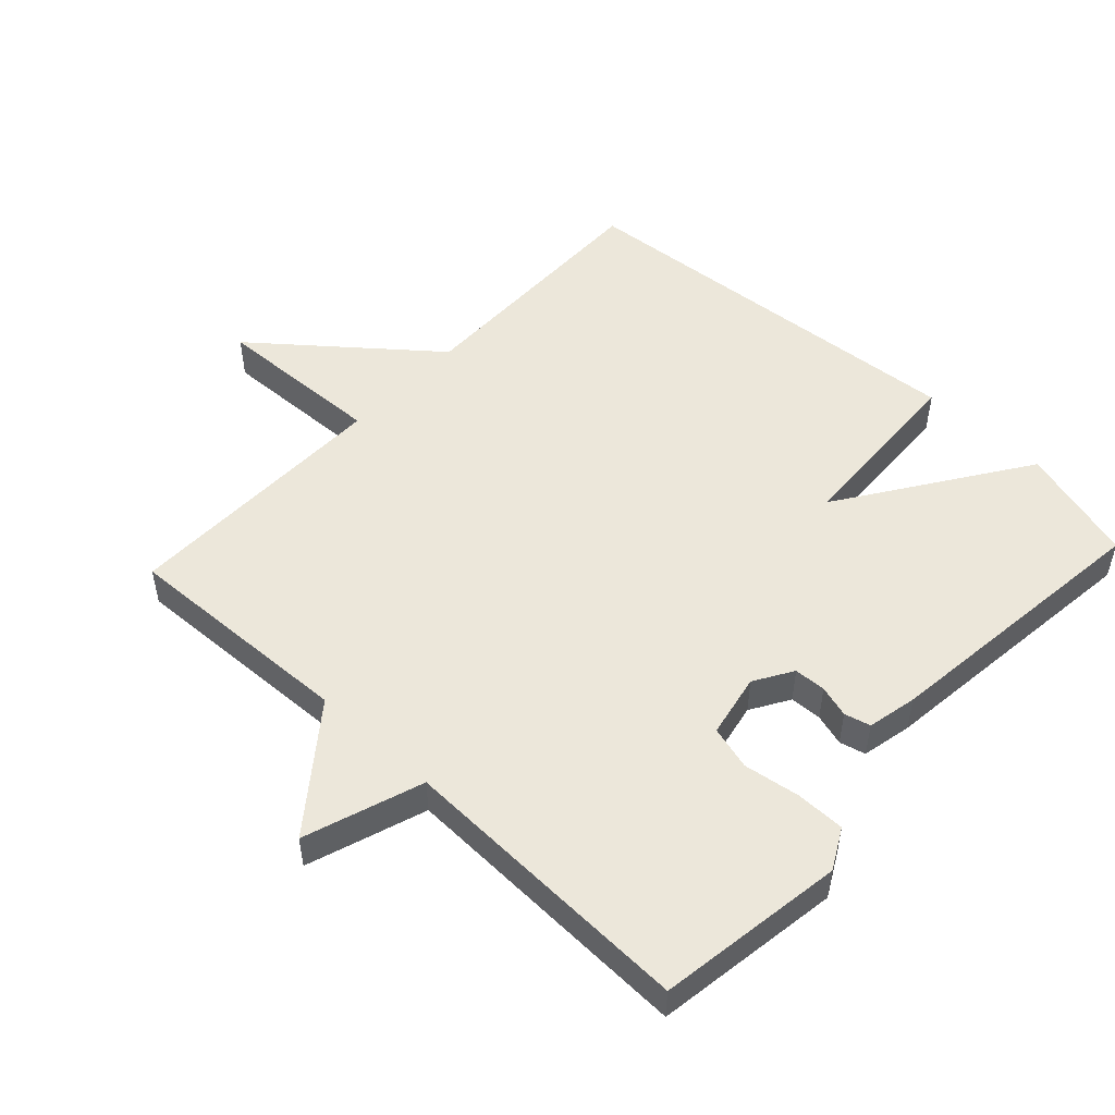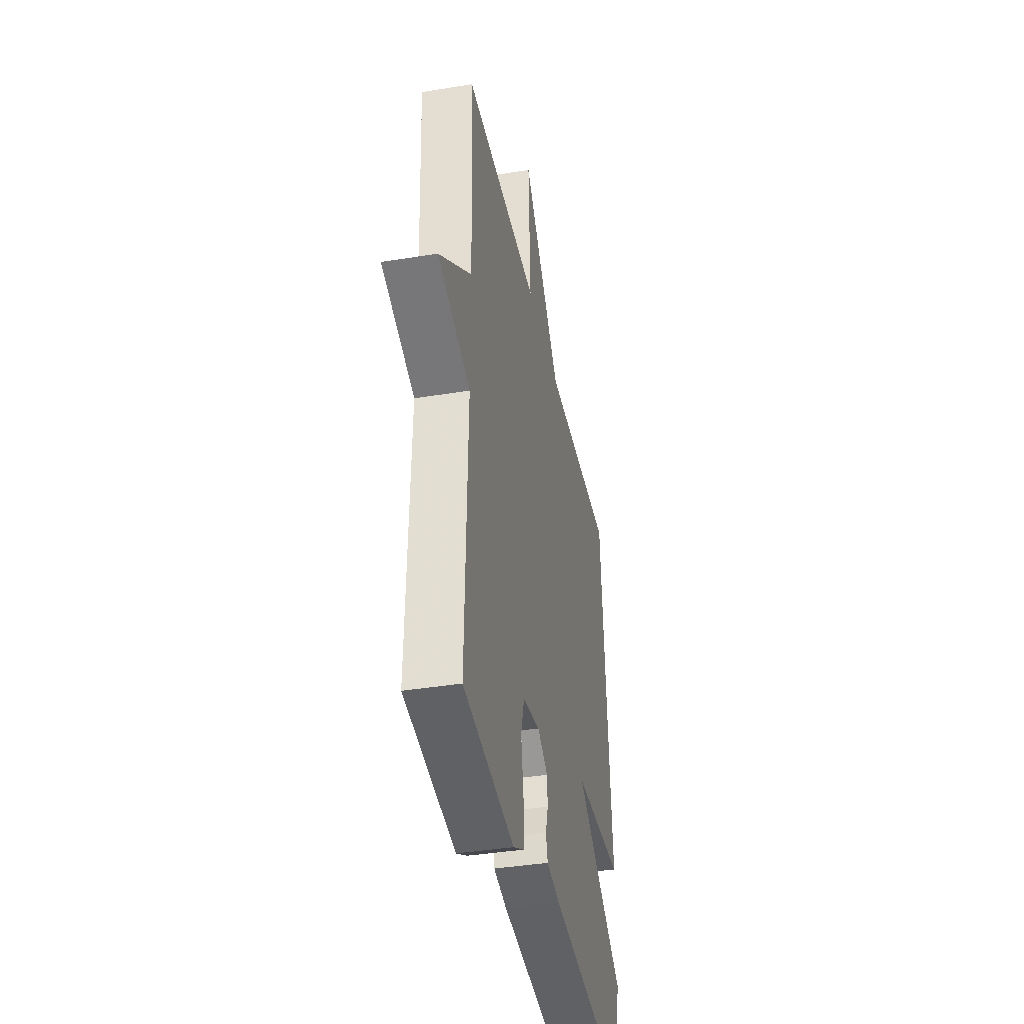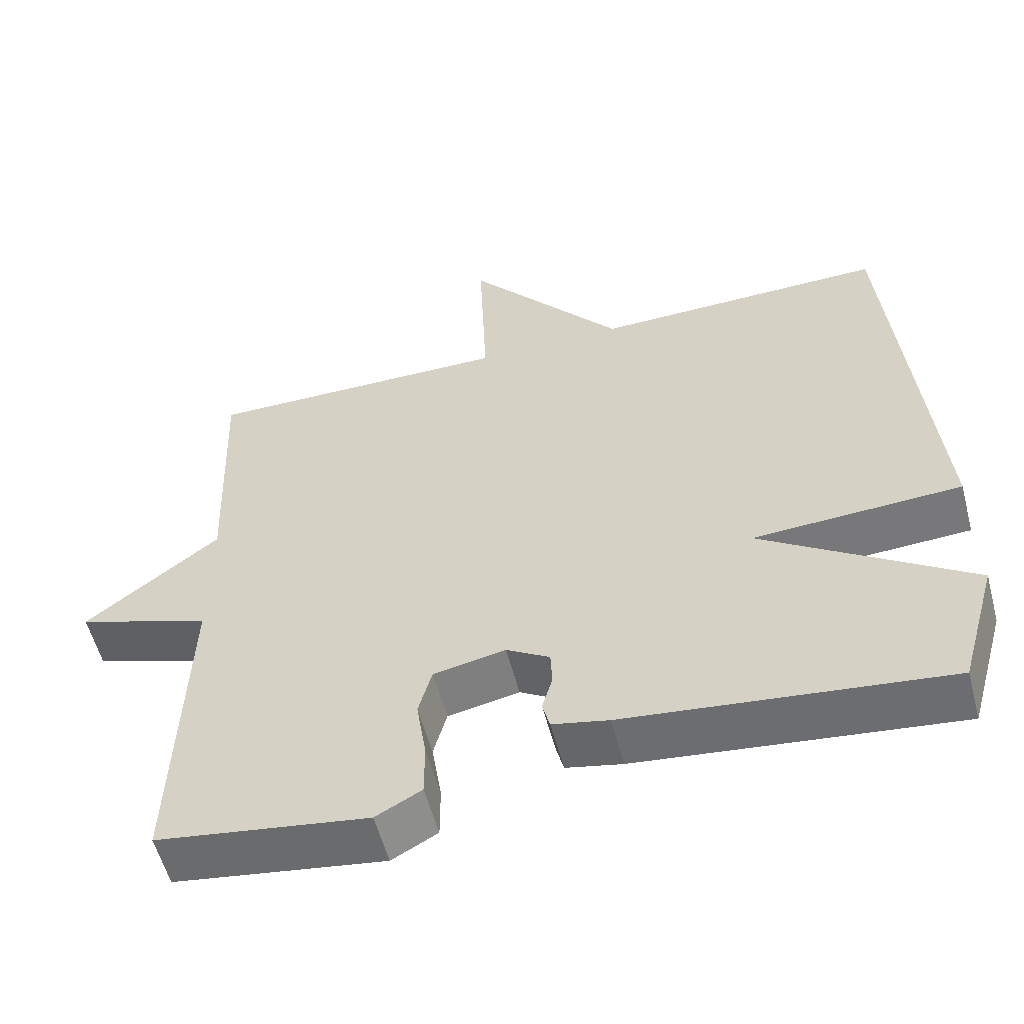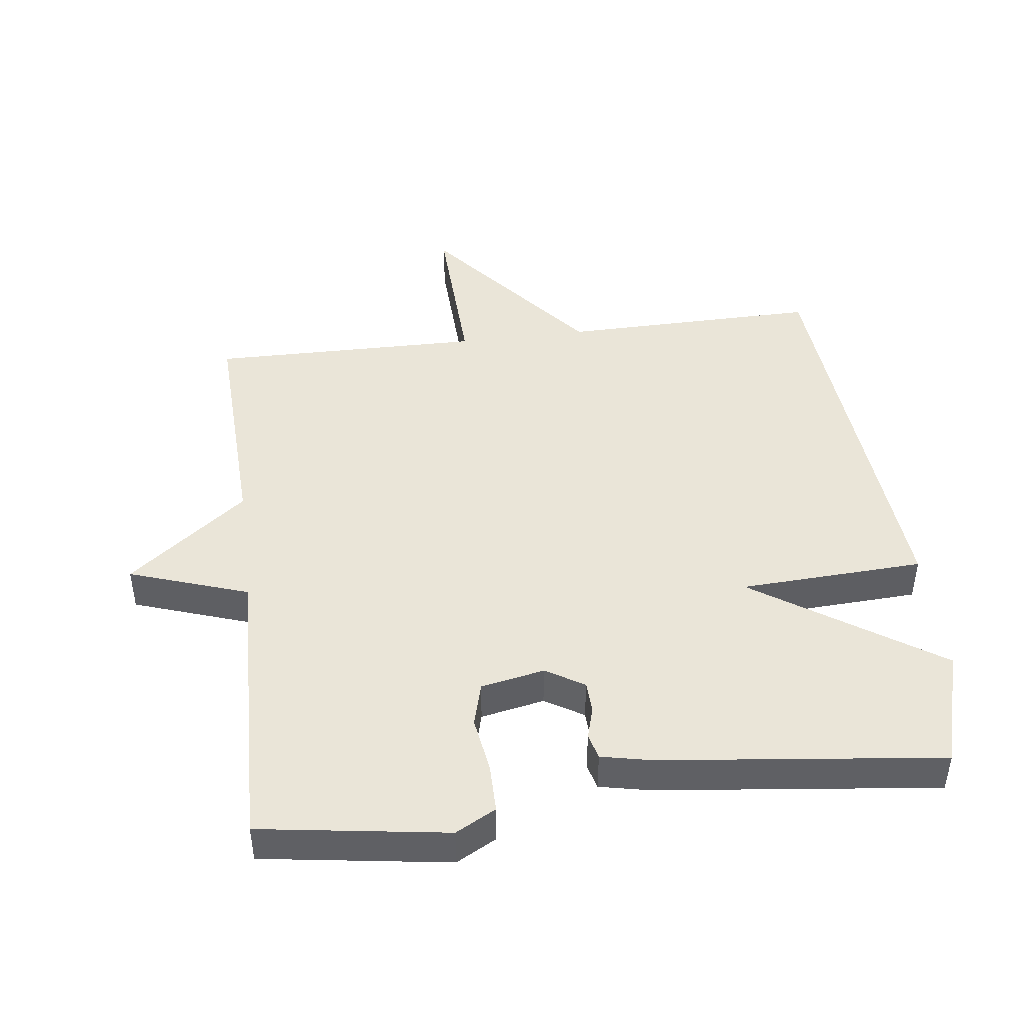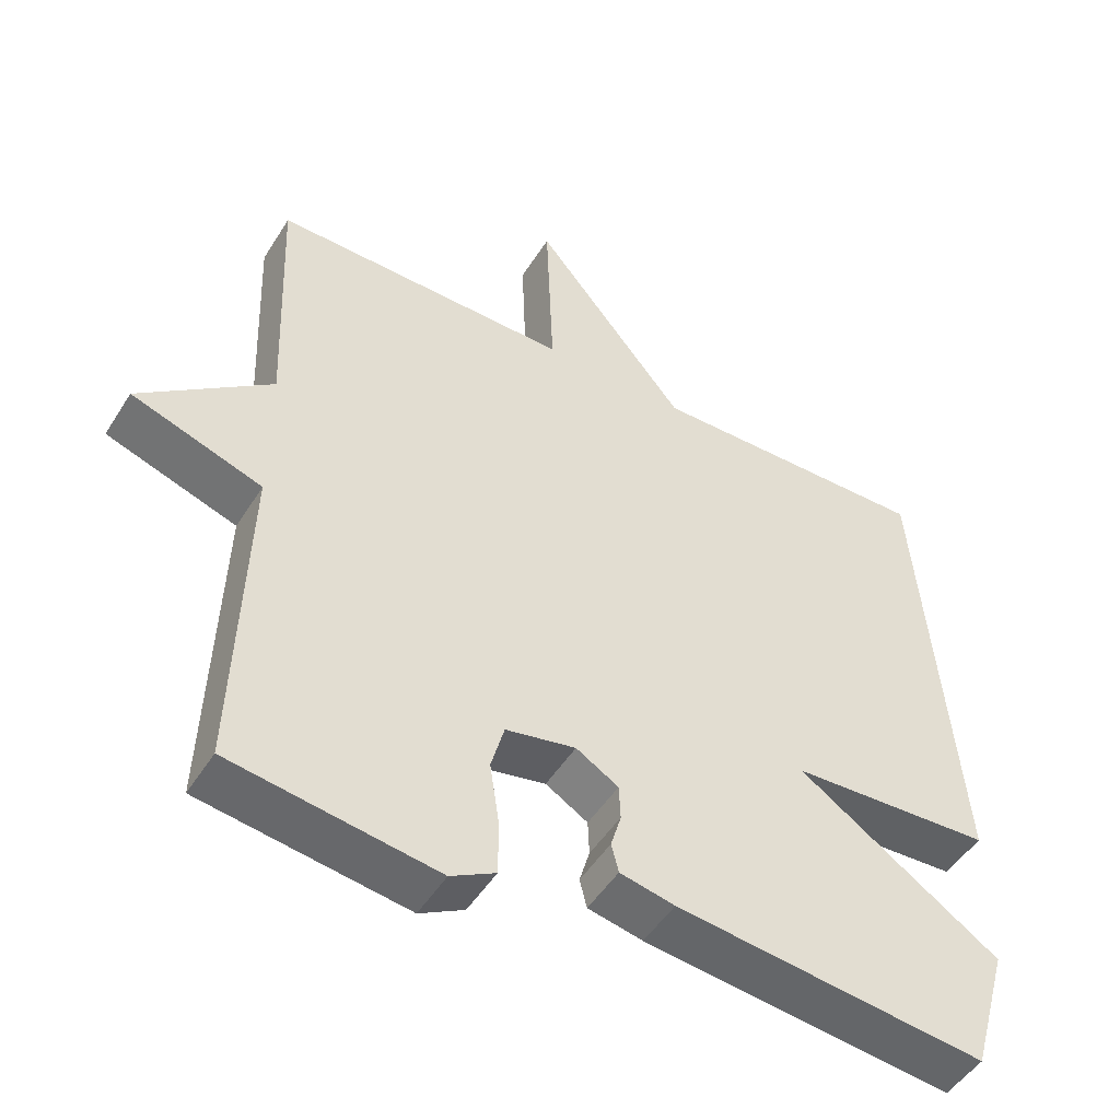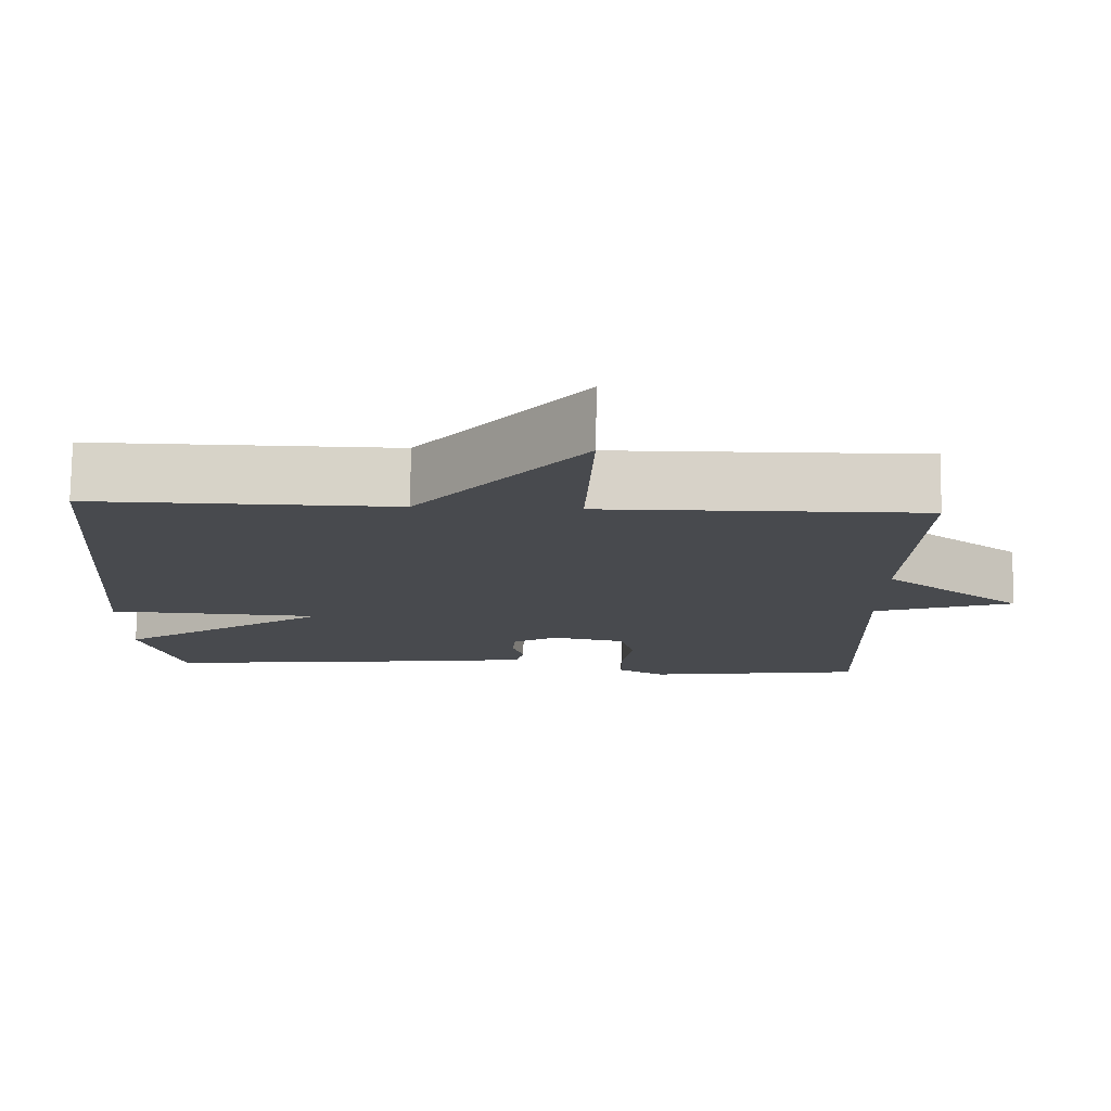
<metadata>
{"format":"obj","ext":"obj","renderer":"f3d","projection":"perspective","resolution":1024,"background":"white","views":[{"elev":51.2,"azim":133.0,"up":"+Y"},{"elev":-39.2,"azim":101.6,"up":"+Z"},{"elev":-56.6,"azim":-165.2,"up":"+Z"},{"elev":45.1,"azim":172.8,"up":"+Y"},{"elev":-49.0,"azim":149.2,"up":"+Z"},{"elev":77.0,"azim":0.8,"up":"+Z"}]}
</metadata>
<code>
v -0.5 0.07 -0.5
v -0.551 0.07 -0.322
v -0.274 0.07 -0.136
v -0.551 0.07 -0.122
v -0.5 0.07 0.5
v -0.11 0.07 0.495
v 0.1 0.07 0.752
v 0.09 0.07 0.495
v 0.5 0.07 0.5
v 0.486 0.07 0.149
v 0.665 0.07 0.01
v 0.486 0.07 -0.051
v 0.5 0.07 -0.5
v 0.218 0.07 -0.542
v 0.157 0.07 -0.509
v 0.157 0.07 -0.435
v 0.17 0.07 -0.35
v 0.152 0.07 -0.284
v 0.056 0.07 -0.265
v -0.002 0.07 -0.3
v -0.004 0.07 -0.348
v 0.01 0.07 -0.396
v 0 0.07 -0.435
v -0.075 0.07 -0.451
v -0.5 0 -0.5
v -0.551 0 -0.322
v -0.274 0 -0.136
v -0.551 0 -0.122
v -0.5 0 0.5
v -0.11 0 0.495
v 0.1 0 0.752
v 0.09 0 0.495
v 0.5 0 0.5
v 0.486 0 0.149
v 0.665 0 0.01
v 0.486 0 -0.051
v 0.5 0 -0.5
v 0.218 0 -0.542
v 0.157 0 -0.509
v 0.157 0 -0.435
v 0.17 0 -0.35
v 0.152 0 -0.284
v 0.056 0 -0.265
v -0.002 0 -0.3
v -0.004 0 -0.348
v 0.01 0 -0.396
v 0 0 -0.435
v -0.075 0 -0.451
f 1 2 3
f 24 1 3
f 23 24 3
f 22 23 3
f 21 22 3
f 20 21 3
f 19 20 3
f 18 19 3
f 15 16 17
f 14 15 17
f 13 14 17
f 12 13 17
f 12 17 18
f 10 11 12
f 10 12 18 3
f 10 3 4
f 9 10 4
f 8 9 4
f 6 7 8 4
f 4 5 6
f 27 26 25
f 27 25 48
f 27 48 47
f 27 47 46
f 27 46 45
f 27 45 44
f 27 44 43
f 27 43 42
f 41 40 39
f 41 39 38
f 41 38 37
f 41 37 36
f 42 41 36
f 36 35 34
f 27 42 36 34
f 28 27 34
f 28 34 33
f 28 33 32
f 28 32 31 30
f 30 29 28
f 1 25 26 2
f 2 26 27 3
f 3 27 28 4
f 4 28 29 5
f 5 29 30 6
f 6 30 31 7
f 7 31 32 8
f 8 32 33 9
f 9 33 34 10
f 10 34 35 11
f 11 35 36 12
f 12 36 37 13
f 13 37 38 14
f 14 38 39 15
f 15 39 40 16
f 16 40 41 17
f 17 41 42 18
f 18 42 43 19
f 19 43 44 20
f 20 44 45 21
f 21 45 46 22
f 22 46 47 23
f 23 47 48 24
f 24 48 25 1

</code>
